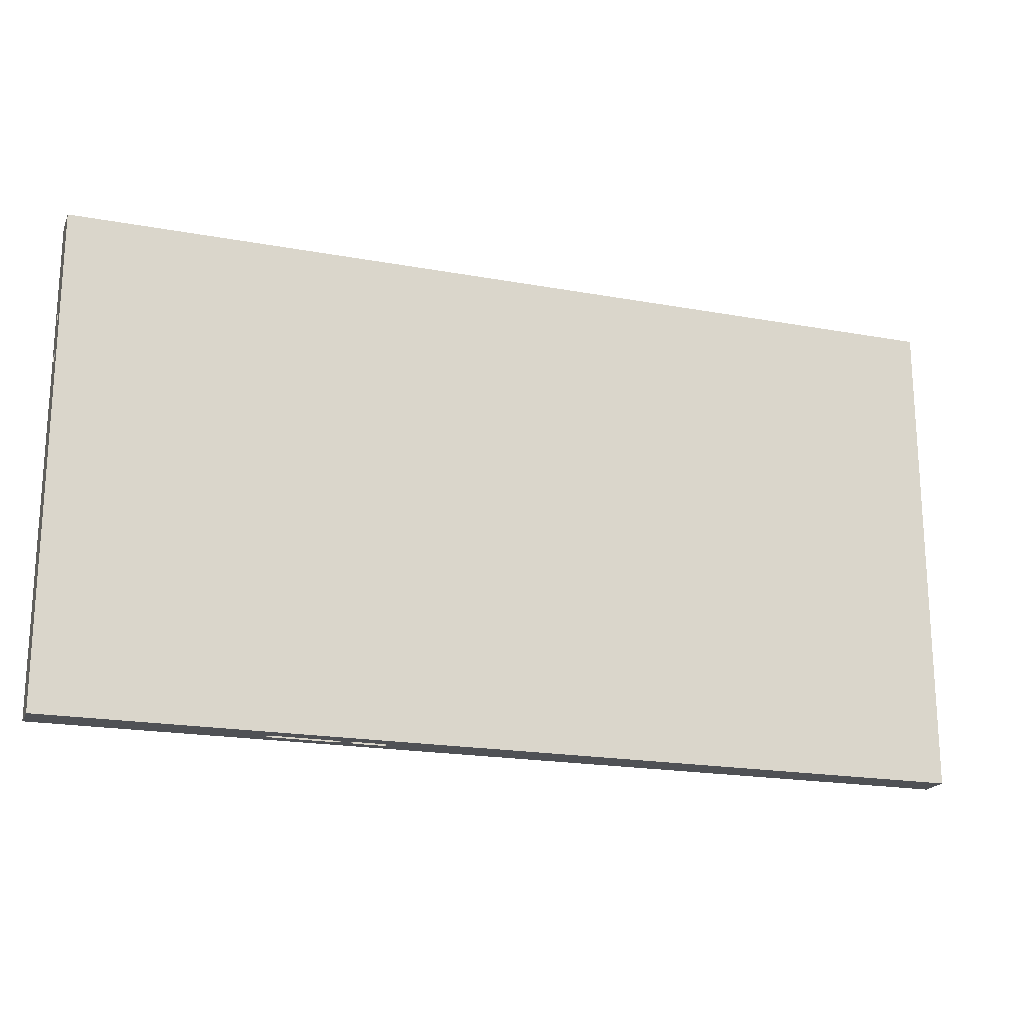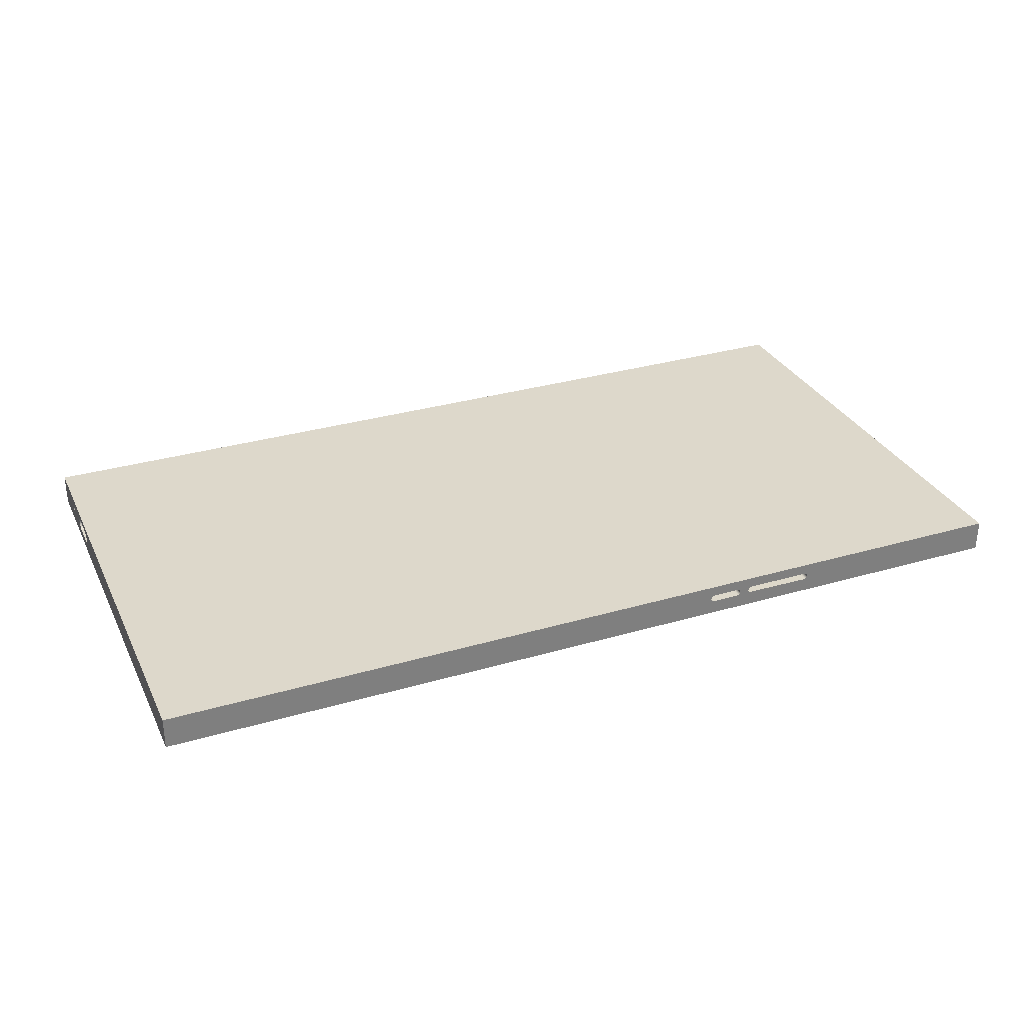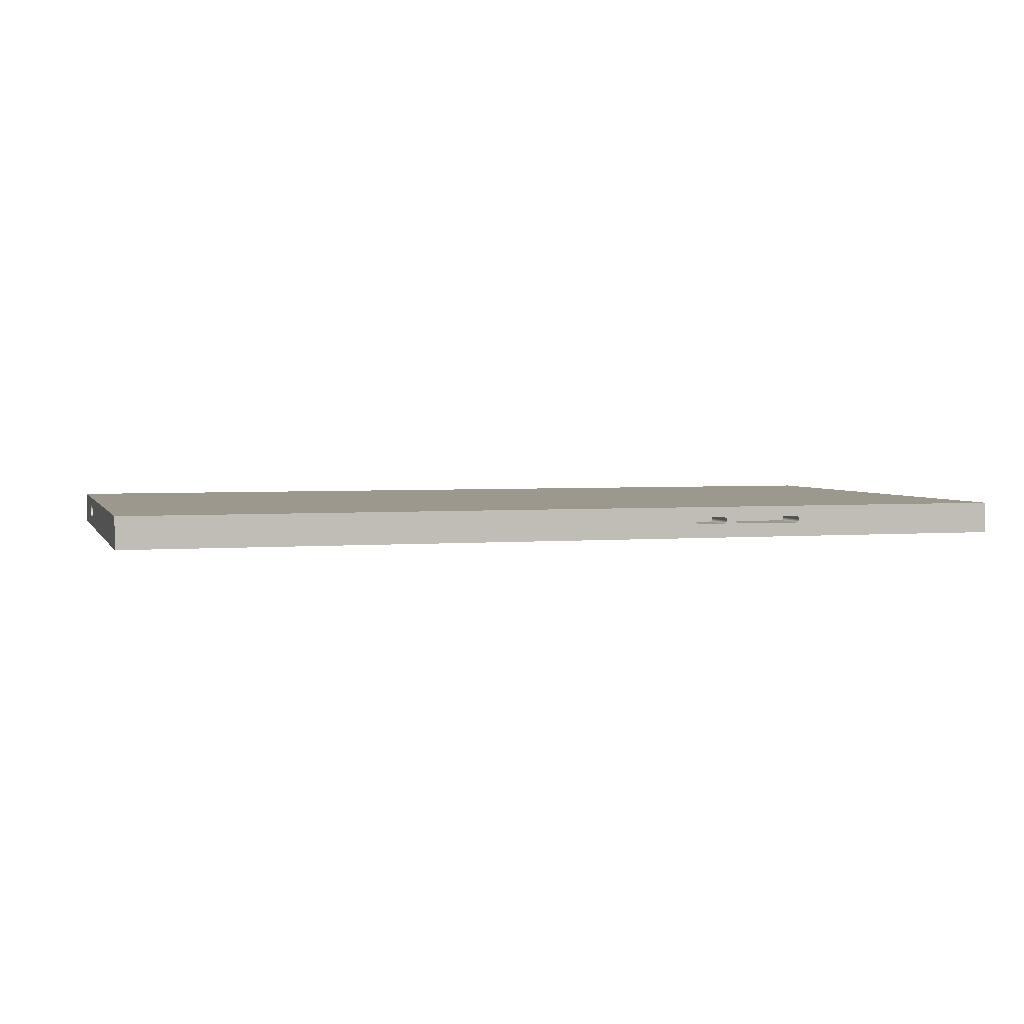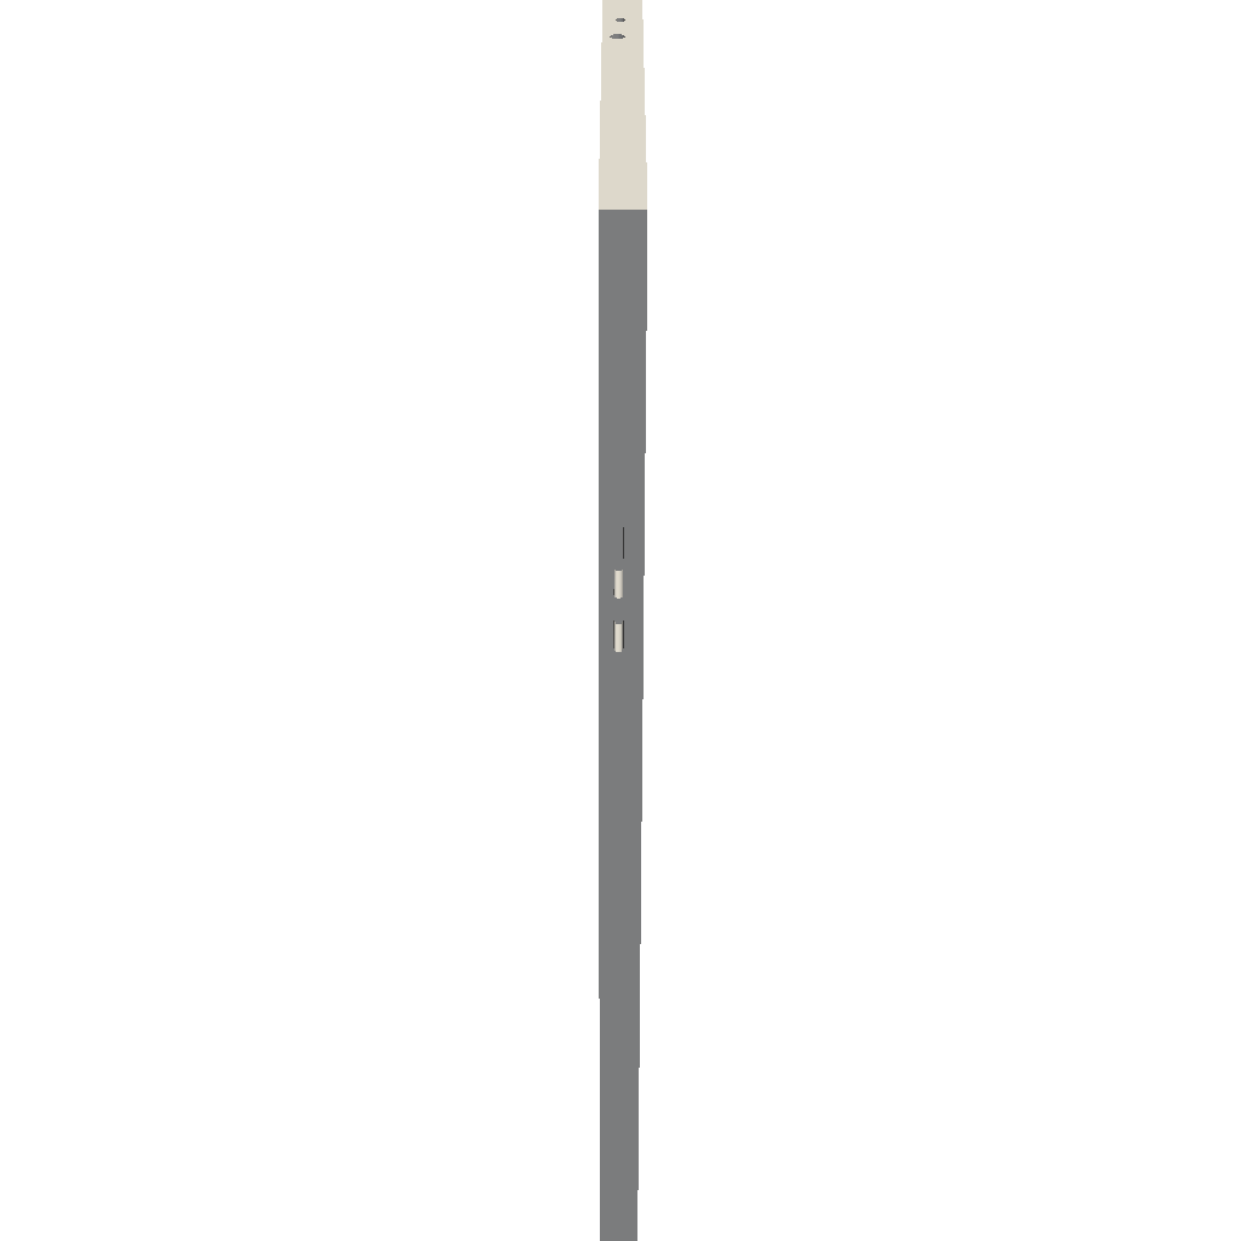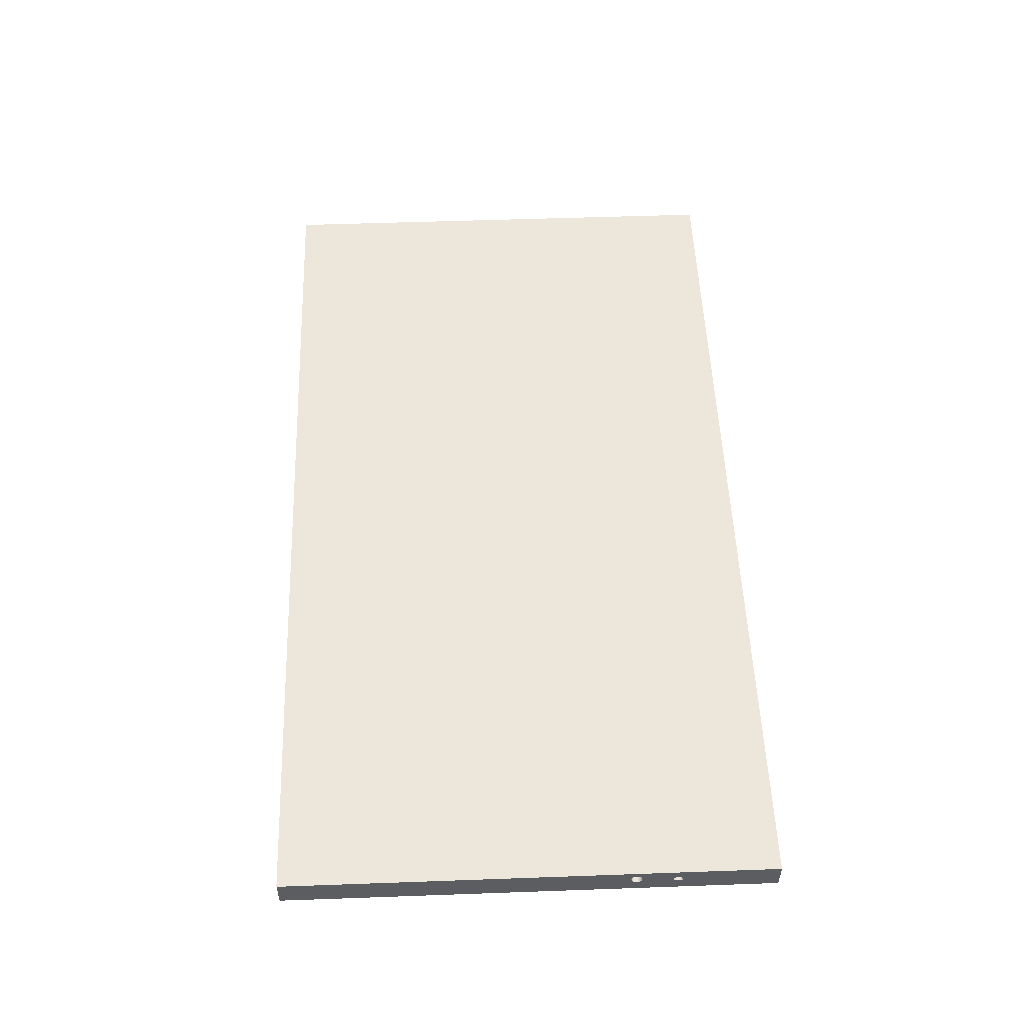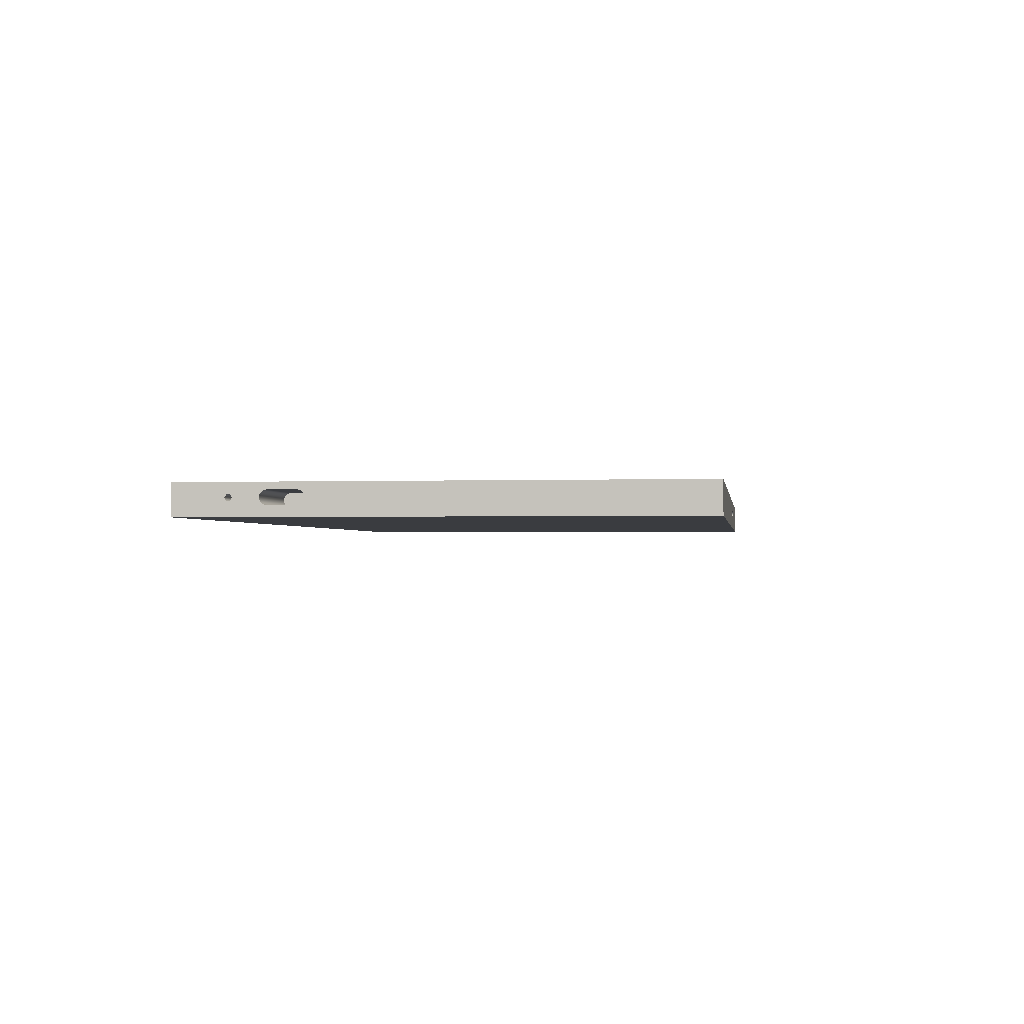
<metadata>
{"format":"obj","ext":"obj","renderer":"f3d","projection":"perspective","resolution":1024,"background":"white","views":[{"elev":-19.7,"azim":-18.8,"up":"+Z"},{"elev":31.1,"azim":157.3,"up":"+Y"},{"elev":3.1,"azim":163.6,"up":"+Y"},{"elev":-58.7,"azim":-90.2,"up":"+Z"},{"elev":53.1,"azim":-92.2,"up":"+Y"},{"elev":-1.5,"azim":97.8,"up":"+Y"}]}
</metadata>
<code>
v 16 0 7
v -10 0 7
v -10 0 -7
v 16 0 -7
v -10 0.9 7
v 16 0.9 7
v 16 0.9 -7
v -10 0.9 -7
v -10 0 7
v 16 0 7
v 16 0.9 7
v -10 0.9 7
v 16 0.5 5.6
v 16 0.5866 5.55
v 16 0.5866 5.45
v 16 0.5 5.4
v 16 0.4134 5.45
v 16 0.4134 5.55
v 16 0.7 4.5
v 16 0.7 3.7
v 16 0.6618 3.582
v 16 0.5618 3.51
v 16 0.4382 3.51
v 16 0.3382 3.582
v 16 0.3 3.7
v 16 0.3 4.5
v 16 0.3382 4.618
v 16 0.4382 4.69
v 16 0.5618 4.69
v 16 0.6618 4.618
v 16 0 7
v 16 0 -7
v 16 0.9 -7
v 16 0.9 7
v -0.6 0.6 -7
v -1.4 0.6 -7
v -1.487 0.55 -7
v -1.487 0.45 -7
v -1.4 0.4 -7
v -0.6 0.4 -7
v -0.5134 0.45 -7
v -0.5134 0.55 -7
v -3.7 0.6 -7
v -3.787 0.5499 -7
v -3.786 0.4498 -7
v -3.7 0.4 -7
v -1.8 0.4191 -7
v -1.759 0.4895 -7
v -1.784 0.5669 -7
v -1.859 0.6 -7
v 16 0 -7
v -10 0 -7
v -10 0.9 -7
v 16 0.9 -7
v -10 0.4 4.2
v -10 0.4 4.1
v -10 0.45 4.013
v -10 0.55 4.013
v -10 0.6 4.1
v -10 0.6 4.2
v -10 0.55 4.287
v -10 0.45 4.287
v -10 0.5597 2.815
v -10 0.6835 2.867
v -10 0.7347 2.99
v -10 0.6835 3.114
v -10 0.5597 3.165
v -10 0.436 3.114
v -10 0.3847 2.99
v -10 0.436 2.867
v -10 0 -7
v -10 0 7
v -10 0.9 7
v -10 0.9 -7
v -8.6 0.5597 2.815
v -8.6 0.6835 2.867
v -8.6 0.7347 2.99
v -8.6 0.6835 3.114
v -8.6 0.5597 3.165
v -8.6 0.436 3.114
v -8.6 0.3847 2.99
v -8.6 0.436 2.867
v -10 0.5597 2.815
v -10 0.436 2.867
v -10 0.3847 2.99
v -10 0.436 3.114
v -10 0.5597 3.165
v -10 0.6835 3.114
v -10 0.7347 2.99
v -10 0.6835 2.867
v -8.6 0.5597 2.815
v -10 0.5597 2.815
v 16 0.7 4.5
v 16 0.6618 4.618
v 16 0.5618 4.69
v 16 0.4382 4.69
v 16 0.3382 4.618
v 16 0.3 4.5
v 13.6 0.3 4.5
v 13.6 0.3382 4.618
v 13.6 0.4382 4.69
v 13.6 0.5618 4.69
v 13.6 0.6618 4.618
v 13.6 0.7 4.5
v -10 0.6 4.1
v -10 0.55 4.013
v -10 0.45 4.013
v -10 0.4 4.1
v -8.7 0.4 4.1
v -8.7 0.45 4.013
v -8.7 0.55 4.013
v -8.7 0.6 4.1
v -10 0.4 4.2
v -10 0.45 4.287
v -10 0.55 4.287
v -10 0.6 4.2
v -8.7 0.6 4.2
v -8.7 0.55 4.287
v -8.7 0.45 4.287
v -8.7 0.4 4.2
v -8.6 0.5597 2.815
v -8.6 0.436 2.867
v -8.6 0.3847 2.99
v -8.6 0.436 3.114
v -8.6 0.5597 3.165
v -8.6 0.6835 3.114
v -8.6 0.7347 2.99
v -8.6 0.6835 2.867
v -10 0.6 4.2
v -10 0.6 4.1
v -8.7 0.6 4.1
v -8.7 0.6 4.2
v 16 0.3 3.7
v 16 0.3382 3.582
v 16 0.4382 3.51
v 16 0.5618 3.51
v 16 0.6618 3.582
v 16 0.7 3.7
v 13.6 0.7 3.7
v 13.6 0.6618 3.582
v 13.6 0.5618 3.51
v 13.6 0.4382 3.51
v 13.6 0.3382 3.582
v 13.6 0.3 3.7
v 16 0.3 4.5
v 16 0.3 3.7
v 13.6 0.3 3.7
v 13.6 0.3 4.5
v 13.6 0.5 5.6
v 13.6 0.4134 5.55
v 13.6 0.4134 5.45
v 13.6 0.5 5.4
v 13.6 0.5866 5.45
v 13.6 0.5866 5.55
v 13.6 0.5 5.6
v 13.6 0.5866 5.55
v 13.6 0.5866 5.45
v 13.6 0.5 5.4
v 13.6 0.4134 5.45
v 13.6 0.4134 5.55
v 16 0.5 5.6
v 16 0.4134 5.55
v 16 0.4134 5.45
v 16 0.5 5.4
v 16 0.5866 5.45
v 16 0.5866 5.55
v 13.6 0.5 5.6
v 16 0.5 5.6
v 13.6 0.3 3.7
v 13.6 0.3382 3.582
v 13.6 0.4382 3.51
v 13.6 0.5618 3.51
v 13.6 0.6618 3.582
v 13.6 0.7 3.7
v 13.6 0.7 4.5
v 13.6 0.6618 4.618
v 13.6 0.5618 4.69
v 13.6 0.4382 4.69
v 13.6 0.3382 4.618
v 13.6 0.3 4.5
v 16 0.7 3.7
v 16 0.7 4.5
v 13.6 0.7 4.5
v 13.6 0.7 3.7
v -10 0.4 4.1
v -10 0.4 4.2
v -8.7 0.4 4.2
v -8.7 0.4 4.1
v -8.7 0.6 4.1
v -8.7 0.55 4.013
v -8.7 0.45 4.013
v -8.7 0.4 4.1
v -8.7 0.4 4.2
v -8.7 0.45 4.287
v -8.7 0.55 4.287
v -8.7 0.6 4.2
v -3.7 0.6 -7
v -1.859 0.6 -7
v -1.859 0.6 -5.9
v -3.7 0.6 -5.9
v -1.4 0.4 -5.9
v -1.487 0.45 -5.9
v -1.487 0.55 -5.9
v -1.4 0.6 -5.9
v -0.6 0.6 -5.9
v -0.5134 0.55 -5.9
v -0.5134 0.45 -5.9
v -0.6 0.4 -5.9
v -0.6 0.6 -7
v -0.5134 0.55 -7
v -0.5134 0.45 -7
v -0.6 0.4 -7
v -0.6 0.4 -5.9
v -0.5134 0.45 -5.9
v -0.5134 0.55 -5.9
v -0.6 0.6 -5.9
v -3.7 0.4 -7
v -3.786 0.4498 -7
v -3.787 0.5499 -7
v -3.7 0.6 -7
v -3.7 0.6 -5.9
v -3.787 0.5499 -5.9
v -3.786 0.4498 -5.9
v -3.7 0.4 -5.9
v -1.8 0.4191 -7
v -3.7 0.4 -7
v -3.7 0.4 -5.9
v -1.8 0.4191 -5.9
v -1.4 0.4 -7
v -1.487 0.45 -7
v -1.487 0.55 -7
v -1.4 0.6 -7
v -1.4 0.6 -5.9
v -1.487 0.55 -5.9
v -1.487 0.45 -5.9
v -1.4 0.4 -5.9
v -1.859 0.6 -7
v -1.784 0.5669 -7
v -1.759 0.4895 -7
v -1.8 0.4191 -7
v -1.8 0.4191 -5.9
v -1.759 0.4895 -5.9
v -1.784 0.5669 -5.9
v -1.859 0.6 -5.9
v -0.6 0.4 -7
v -1.4 0.4 -7
v -1.4 0.4 -5.9
v -0.6 0.4 -5.9
v -1.8 0.4191 -5.9
v -3.7 0.4 -5.9
v -3.786 0.4498 -5.9
v -3.787 0.5499 -5.9
v -3.7 0.6 -5.9
v -1.859 0.6 -5.9
v -1.784 0.5669 -5.9
v -1.759 0.4895 -5.9
v -1.4 0.6 -7
v -0.6 0.6 -7
v -0.6 0.6 -5.9
v -1.4 0.6 -5.9
f 1 2 4
f 4 2 3
f 6 7 5
f 5 7 8
f 9 10 12
f 12 10 11
f 14 34 13
f 13 34 31
f 13 31 18
f 18 31 26
f 18 26 27
f 15 30 14
f 14 30 19
f 14 19 34
f 34 19 20
f 34 20 33
f 33 20 21
f 33 21 22
f 30 15 29
f 29 15 16
f 29 16 28
f 28 16 17
f 28 17 27
f 27 17 18
f 22 23 33
f 33 23 32
f 32 23 24
f 32 24 25
f 32 25 31
f 31 25 26
f 36 53 35
f 35 53 54
f 35 54 42
f 42 54 41
f 41 54 51
f 41 51 40
f 40 51 52
f 40 52 39
f 39 52 46
f 39 46 47
f 37 49 36
f 36 49 50
f 36 50 53
f 53 50 43
f 53 43 44
f 49 37 48
f 48 37 38
f 48 38 47
f 47 38 39
f 44 45 53
f 53 45 52
f 52 45 46
f 56 69 55
f 55 69 72
f 55 72 62
f 62 72 73
f 62 73 61
f 61 73 60
f 60 73 65
f 60 65 66
f 69 56 68
f 68 56 57
f 68 57 67
f 67 57 58
f 67 58 59
f 67 59 66
f 66 59 60
f 70 63 74
f 74 63 64
f 74 64 65
f 72 69 71
f 71 69 70
f 71 70 74
f 73 74 65
f 76 90 75
f 75 90 92
f 91 83 82
f 82 83 84
f 82 84 81
f 81 84 85
f 81 85 80
f 80 85 86
f 80 86 79
f 79 86 87
f 79 87 78
f 78 87 88
f 78 88 77
f 77 88 89
f 77 89 76
f 76 89 90
f 104 93 103
f 103 93 94
f 103 94 102
f 102 94 95
f 102 95 101
f 101 95 96
f 101 96 100
f 100 96 97
f 100 97 99
f 99 97 98
f 112 105 111
f 111 105 106
f 111 106 110
f 110 106 107
f 110 107 109
f 109 107 108
f 120 113 119
f 119 113 114
f 119 114 118
f 118 114 115
f 118 115 117
f 117 115 116
f 122 124 121
f 121 124 125
f 121 125 128
f 128 125 126
f 128 126 127
f 122 123 124
f 129 130 132
f 132 130 131
f 144 133 143
f 143 133 134
f 143 134 142
f 142 134 135
f 142 135 141
f 141 135 136
f 141 136 140
f 140 136 137
f 140 137 139
f 139 137 138
f 145 146 148
f 148 146 147
f 150 151 149
f 149 151 152
f 149 152 154
f 154 152 153
f 156 166 155
f 155 166 168
f 167 161 160
f 160 161 162
f 160 162 159
f 159 162 163
f 159 163 158
f 158 163 164
f 158 164 157
f 157 164 165
f 157 165 156
f 156 165 166
f 170 174 169
f 169 174 175
f 169 175 180
f 180 175 179
f 179 175 178
f 178 175 177
f 177 175 176
f 170 171 174
f 174 171 172
f 174 172 173
f 181 182 184
f 184 182 183
f 185 186 188
f 188 186 187
f 190 192 189
f 189 192 193
f 189 193 196
f 196 193 194
f 196 194 195
f 190 191 192
f 197 198 200
f 200 198 199
f 202 204 201
f 201 204 205
f 201 205 208
f 208 205 207
f 207 205 206
f 202 203 204
f 216 209 215
f 215 209 210
f 215 210 214
f 214 210 211
f 214 211 213
f 213 211 212
f 224 217 223
f 223 217 218
f 223 218 222
f 222 218 219
f 222 219 221
f 221 219 220
f 225 226 228
f 228 226 227
f 236 229 235
f 235 229 230
f 235 230 234
f 234 230 231
f 234 231 233
f 233 231 232
f 244 237 243
f 243 237 238
f 243 238 242
f 242 238 239
f 242 239 241
f 241 239 240
f 245 246 248
f 248 246 247
f 256 249 254
f 254 249 250
f 254 250 253
f 253 250 252
f 252 250 251
f 254 255 256
f 257 258 260
f 260 258 259

</code>
